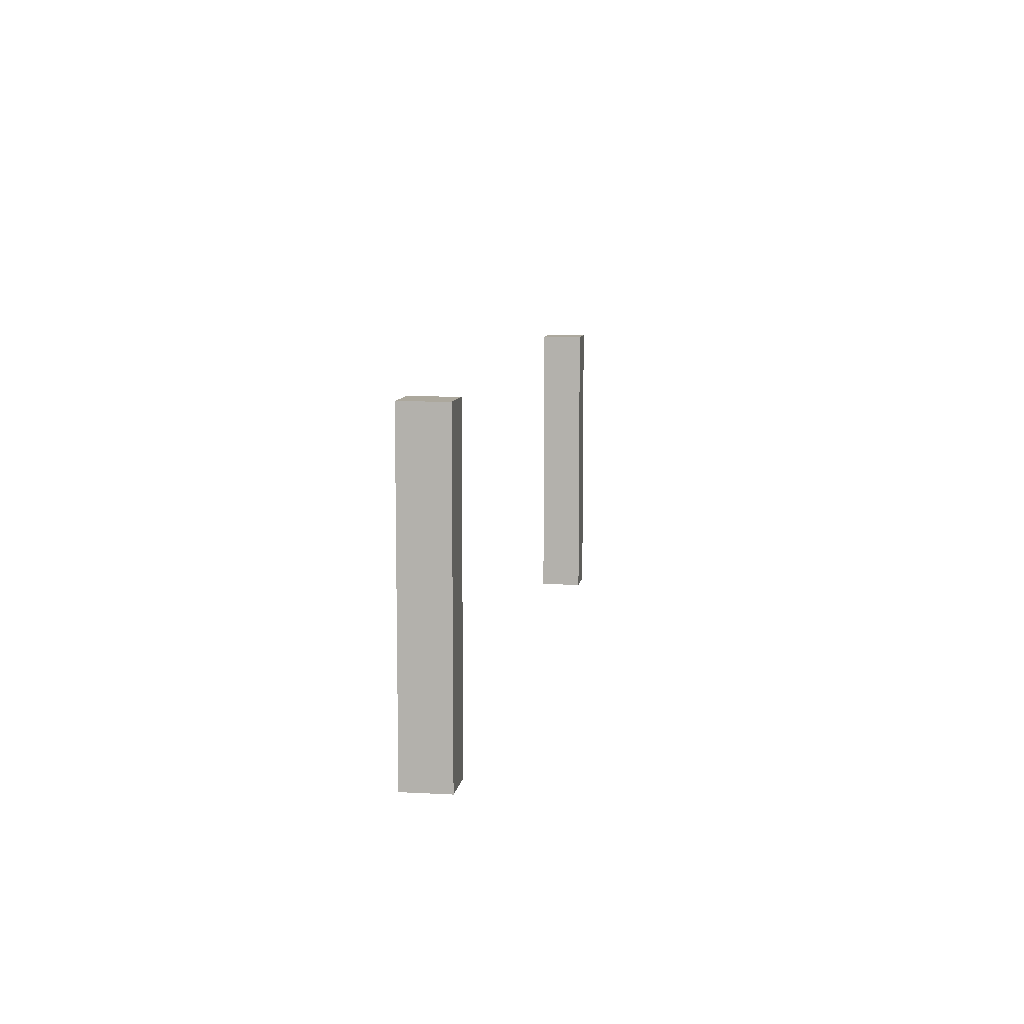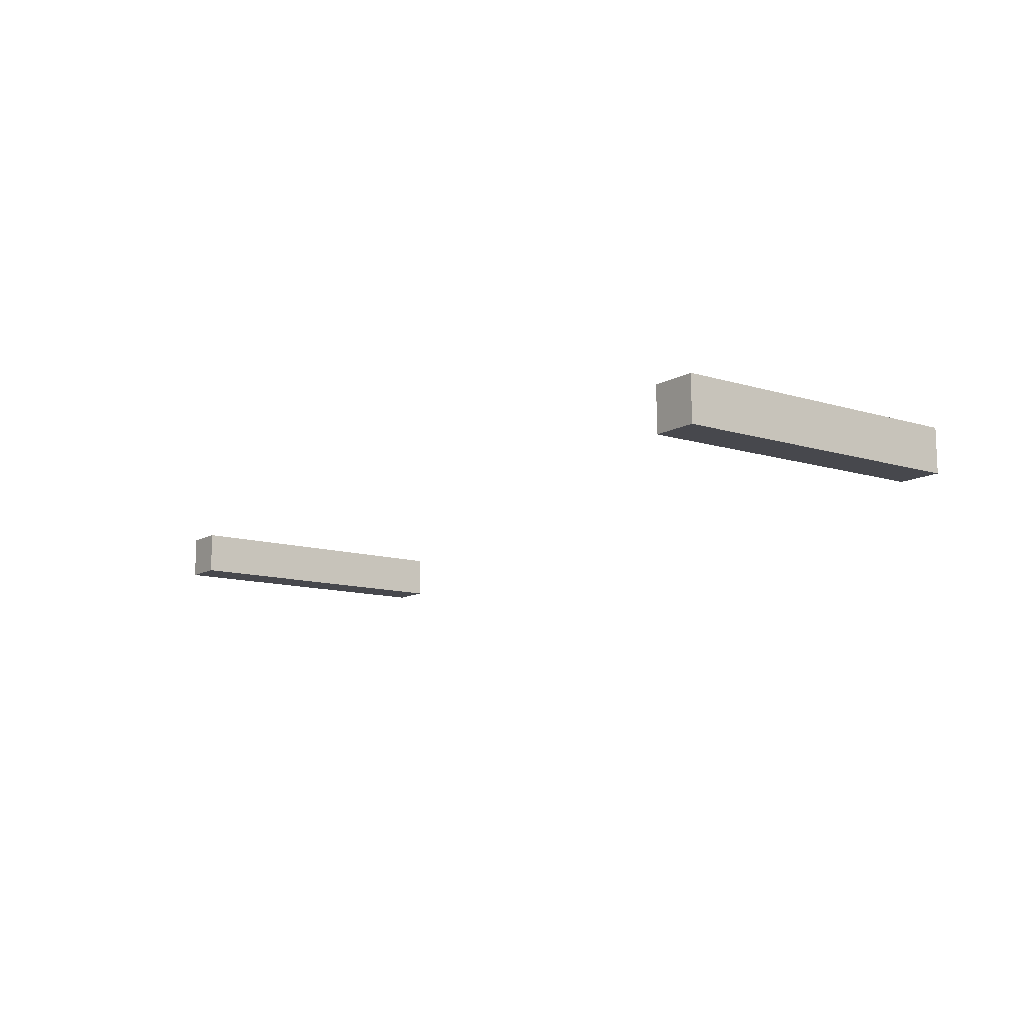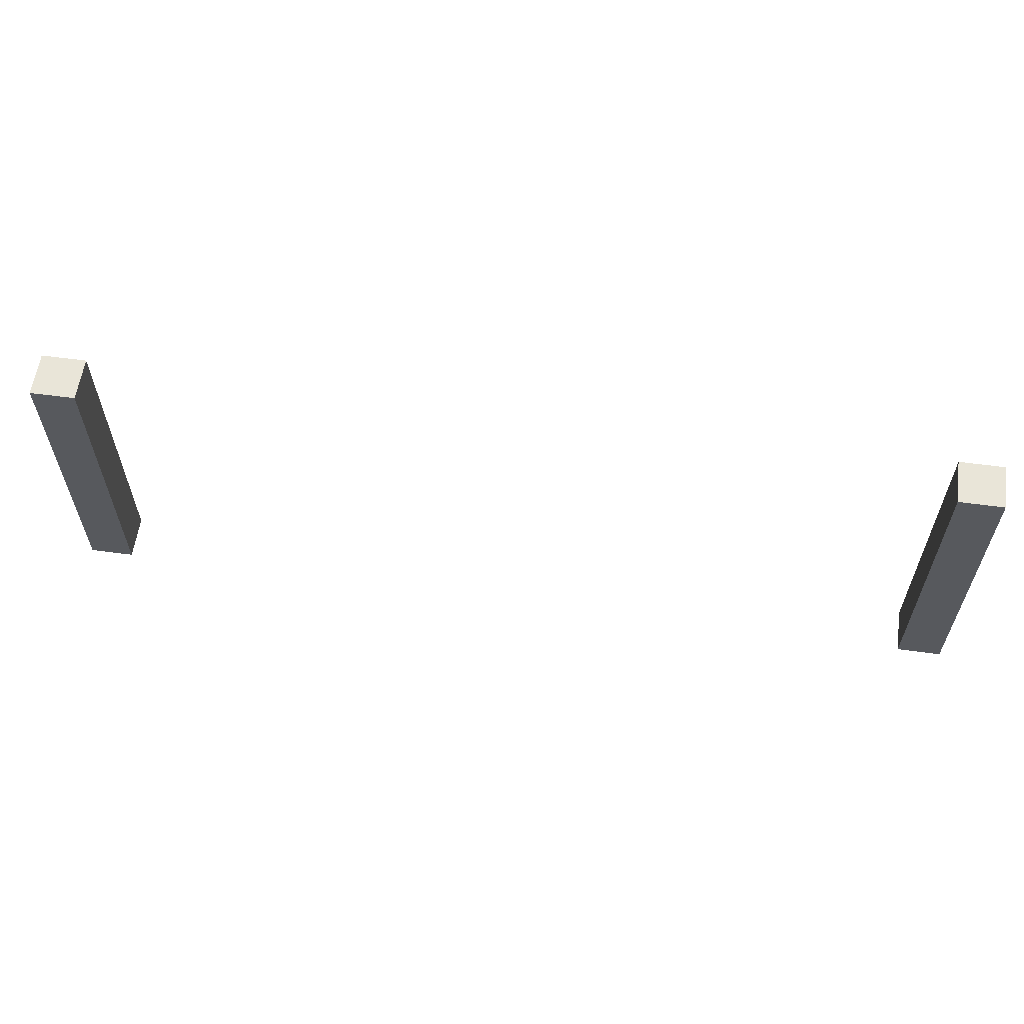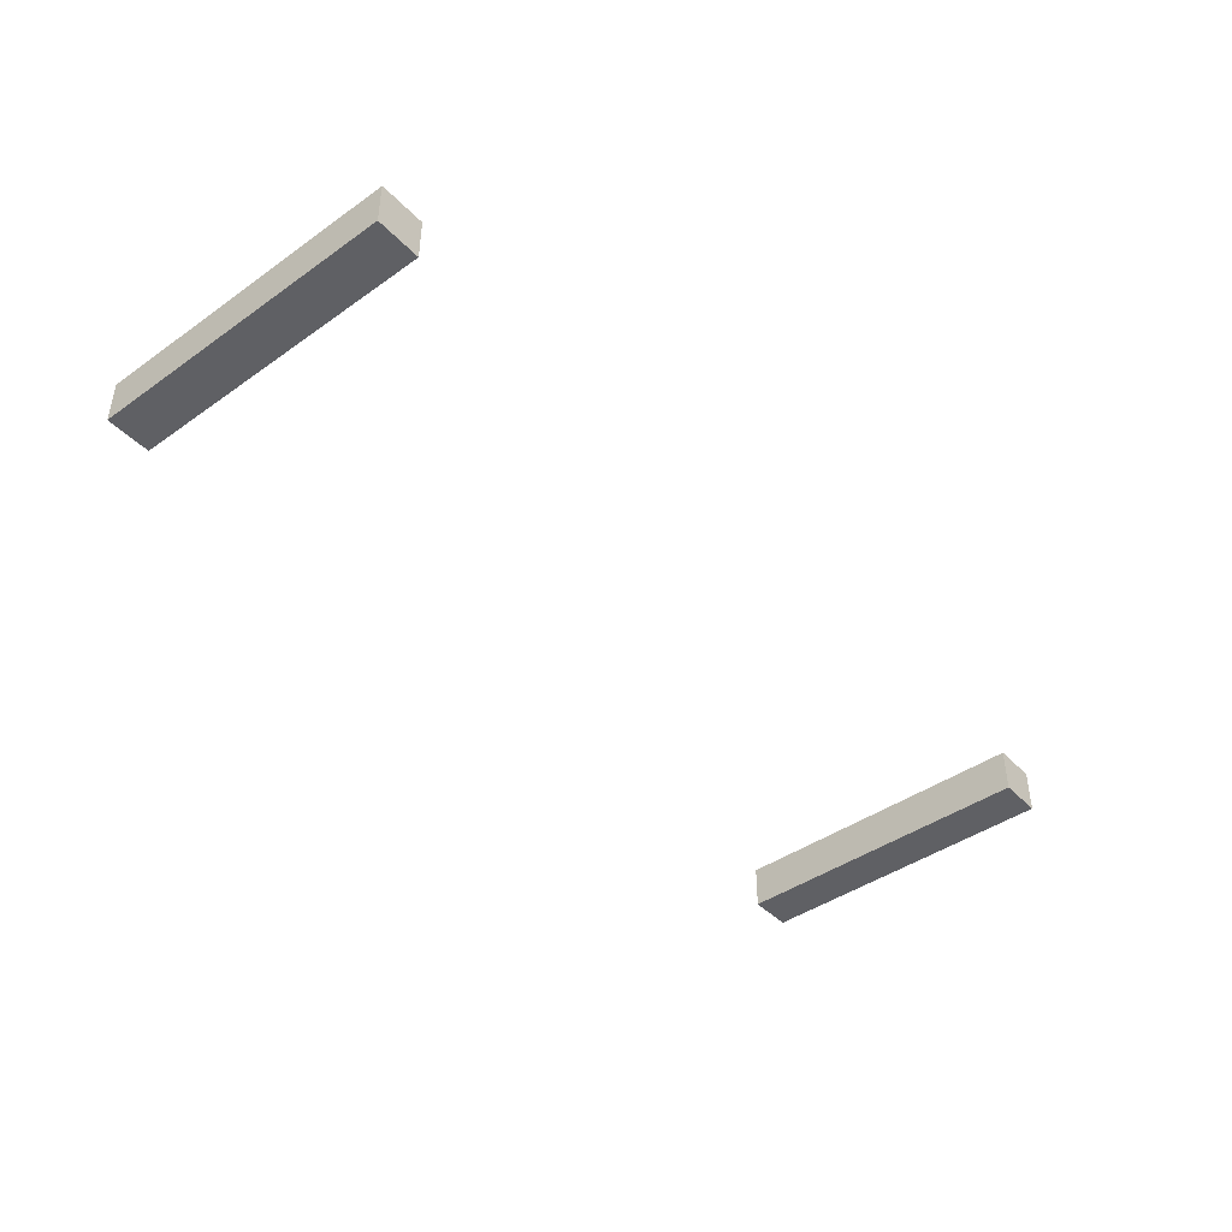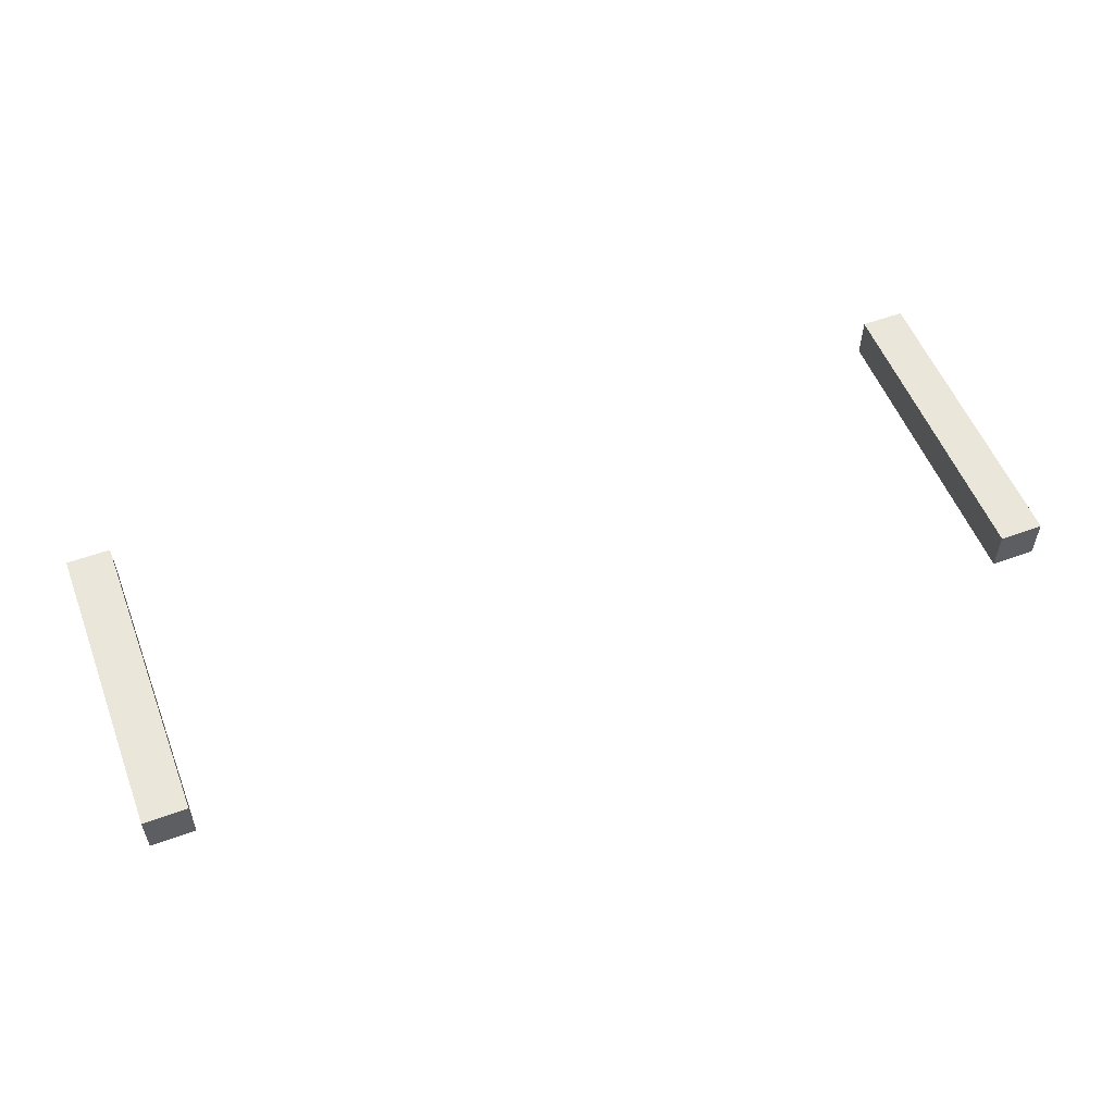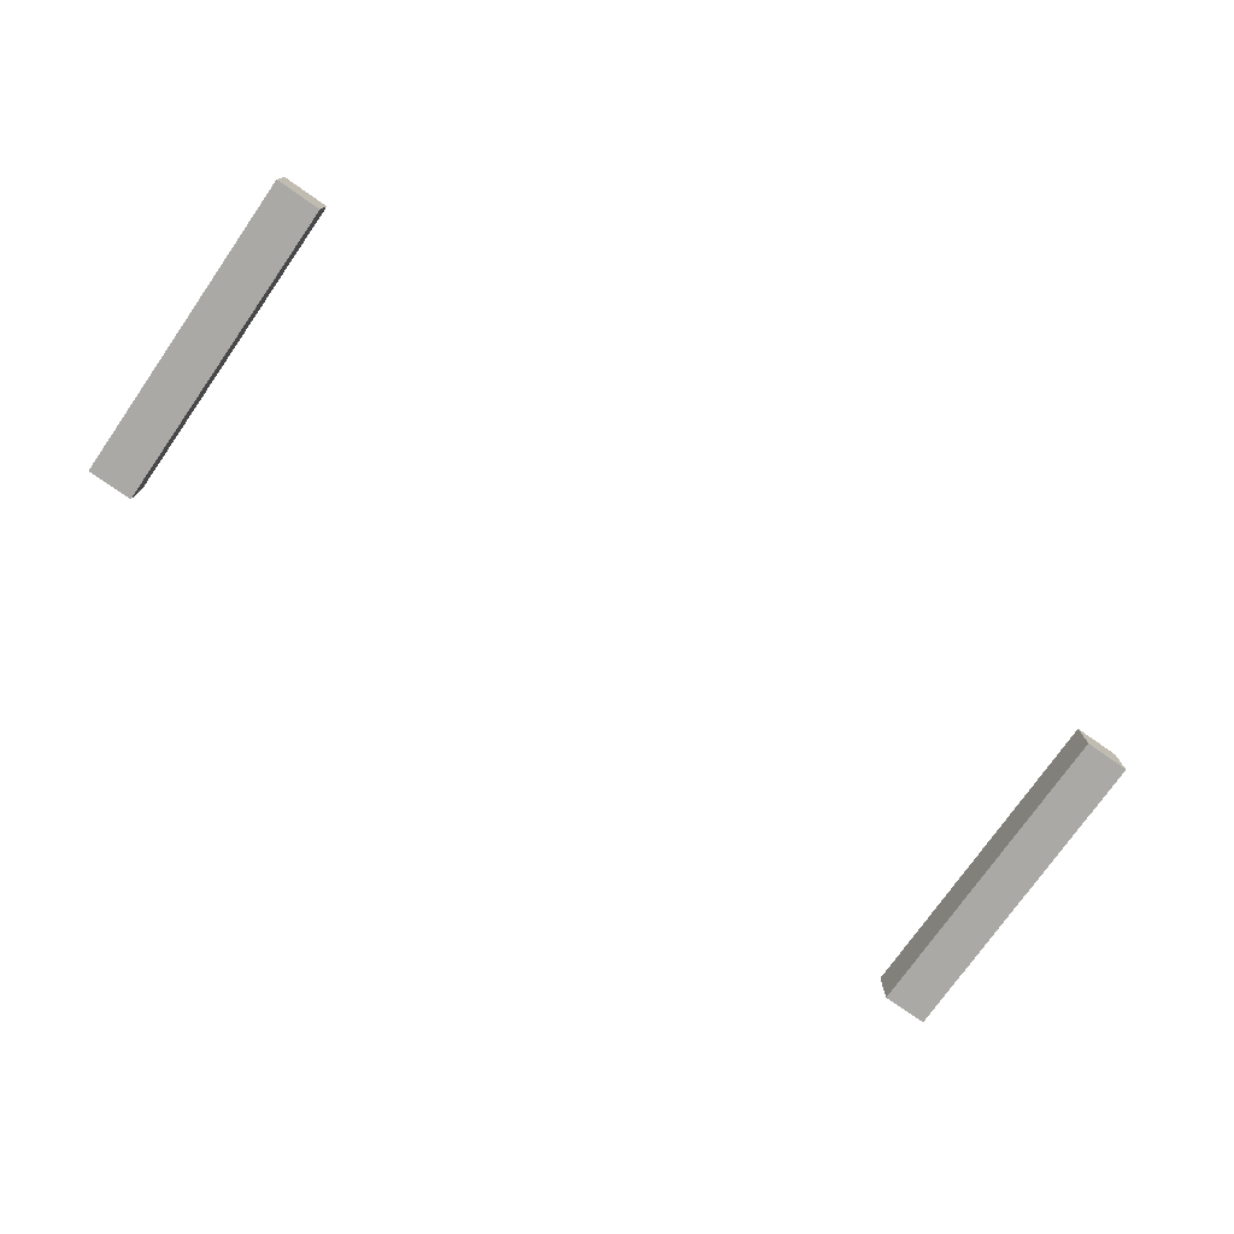
<metadata>
{"format":"obj","ext":"obj","renderer":"f3d","projection":"perspective","resolution":1024,"background":"white","views":[{"elev":8.6,"azim":98.4,"up":"+Y"},{"elev":-11.8,"azim":-126.3,"up":"+Z"},{"elev":59.7,"azim":7.9,"up":"+Y"},{"elev":-43.2,"azim":129.8,"up":"+Z"},{"elev":55.0,"azim":158.9,"up":"+Z"},{"elev":-75.4,"azim":-35.0,"up":"+Z"}]}
</metadata>
<code>
v -1.996 -0.1883 0.09992
v -1.996 1.212 0.09992
v -1.996 -0.1883 -0.1001
v -1.996 1.212 -0.1001
v -1.996 -0.1883 -0.1001
v -1.996 1.212 -0.1001
v -2.196 -0.1883 -0.1001
v -2.196 1.212 -0.1001
v -2.196 -0.1883 -0.1001
v -2.196 1.212 -0.1001
v -2.196 -0.1883 0.09992
v -2.196 1.212 0.09992
v -2.196 -0.1883 0.09992
v -2.196 1.212 0.09992
v -1.996 -0.1883 0.09992
v -1.996 1.212 0.09992
v -1.996 -0.1883 0.09992
v -1.996 -0.1883 -0.1001
v -2.196 -0.1883 -0.1001
v -2.196 -0.1883 0.09992
v -1.996 1.212 0.09992
v -1.996 1.212 -0.1001
v -2.196 1.212 -0.1001
v -2.196 1.212 0.09992
v 2.004 -0.1883 0.09992
v 2.004 1.212 0.09992
v 2.004 -0.1883 -0.1001
v 2.004 1.212 -0.1001
v 2.004 -0.1883 -0.1001
v 2.004 1.212 -0.1001
v 1.804 -0.1883 -0.1001
v 1.804 1.212 -0.1001
v 1.804 -0.1883 -0.1001
v 1.804 1.212 -0.1001
v 1.804 -0.1883 0.09992
v 1.804 1.212 0.09992
v 1.804 -0.1883 0.09992
v 1.804 1.212 0.09992
v 2.004 -0.1883 0.09992
v 2.004 1.212 0.09992
v 2.004 -0.1883 0.09992
v 2.004 -0.1883 -0.1001
v 1.804 -0.1883 -0.1001
v 1.804 -0.1883 0.09992
v 2.004 1.212 0.09992
v 2.004 1.212 -0.1001
v 1.804 1.212 -0.1001
v 1.804 1.212 0.09992
g columns0
f 1 3 4
f 5 7 8
f 9 11 12
f 13 15 16
f 18 17 20
f 20 19 18
f 22 24 21
f 24 22 23
f 25 27 28
f 29 31 32
f 33 35 36
f 37 39 40
f 42 41 44
f 44 43 42
f 46 48 45
f 48 46 47
f 1 4 2
f 5 8 6
f 9 12 10
f 13 16 14
f 25 28 26
f 29 32 30
f 33 36 34
f 37 40 38

</code>
